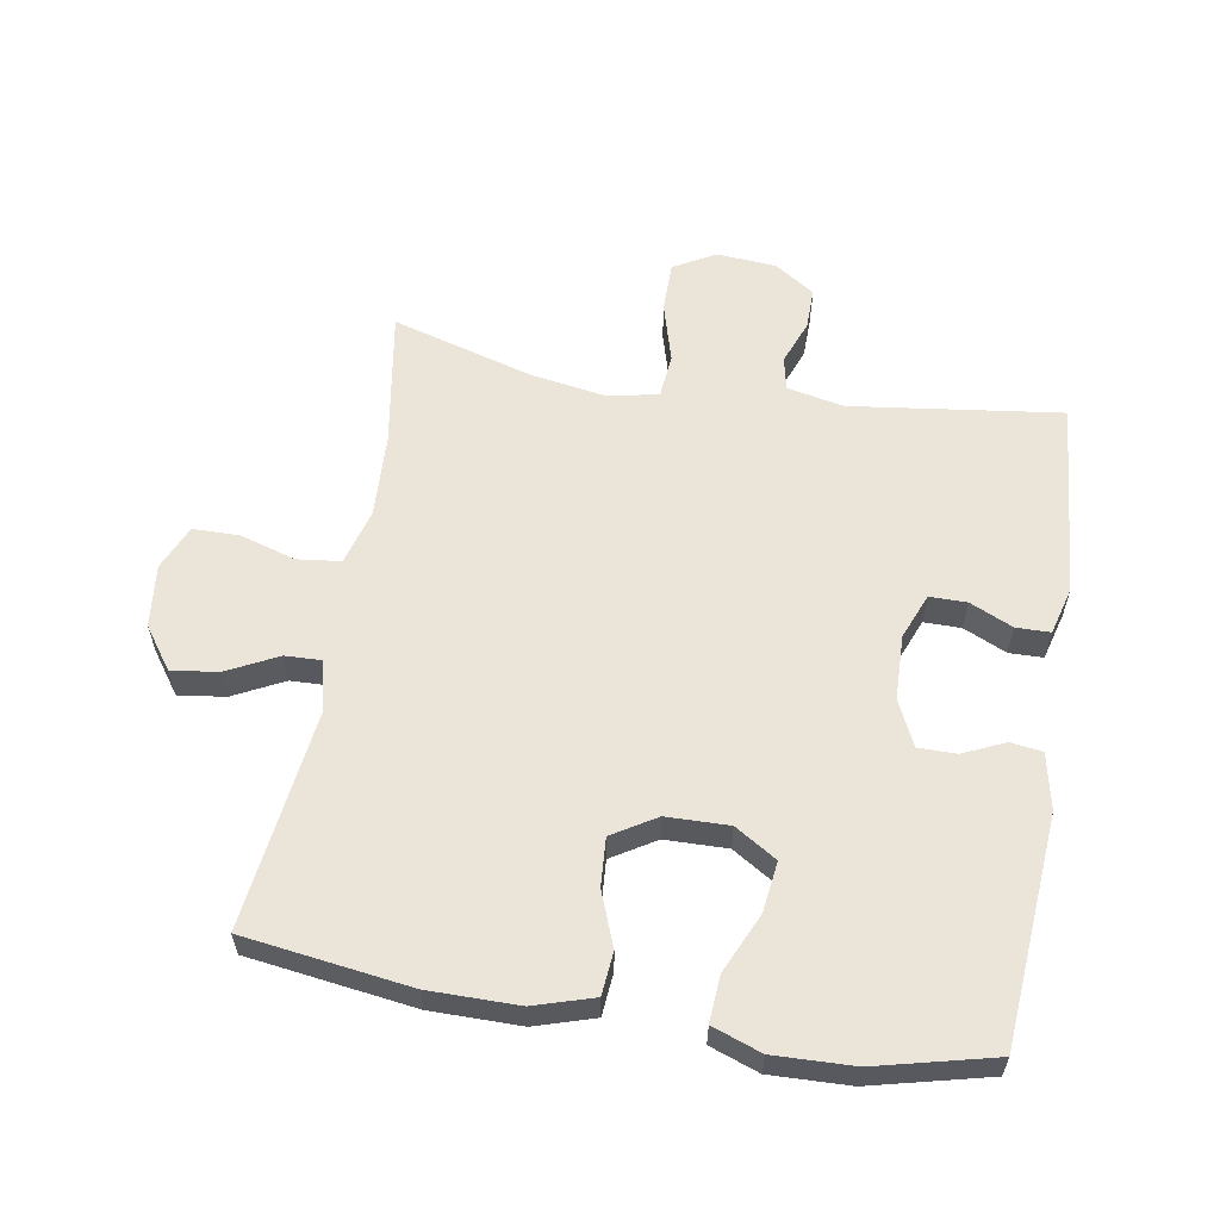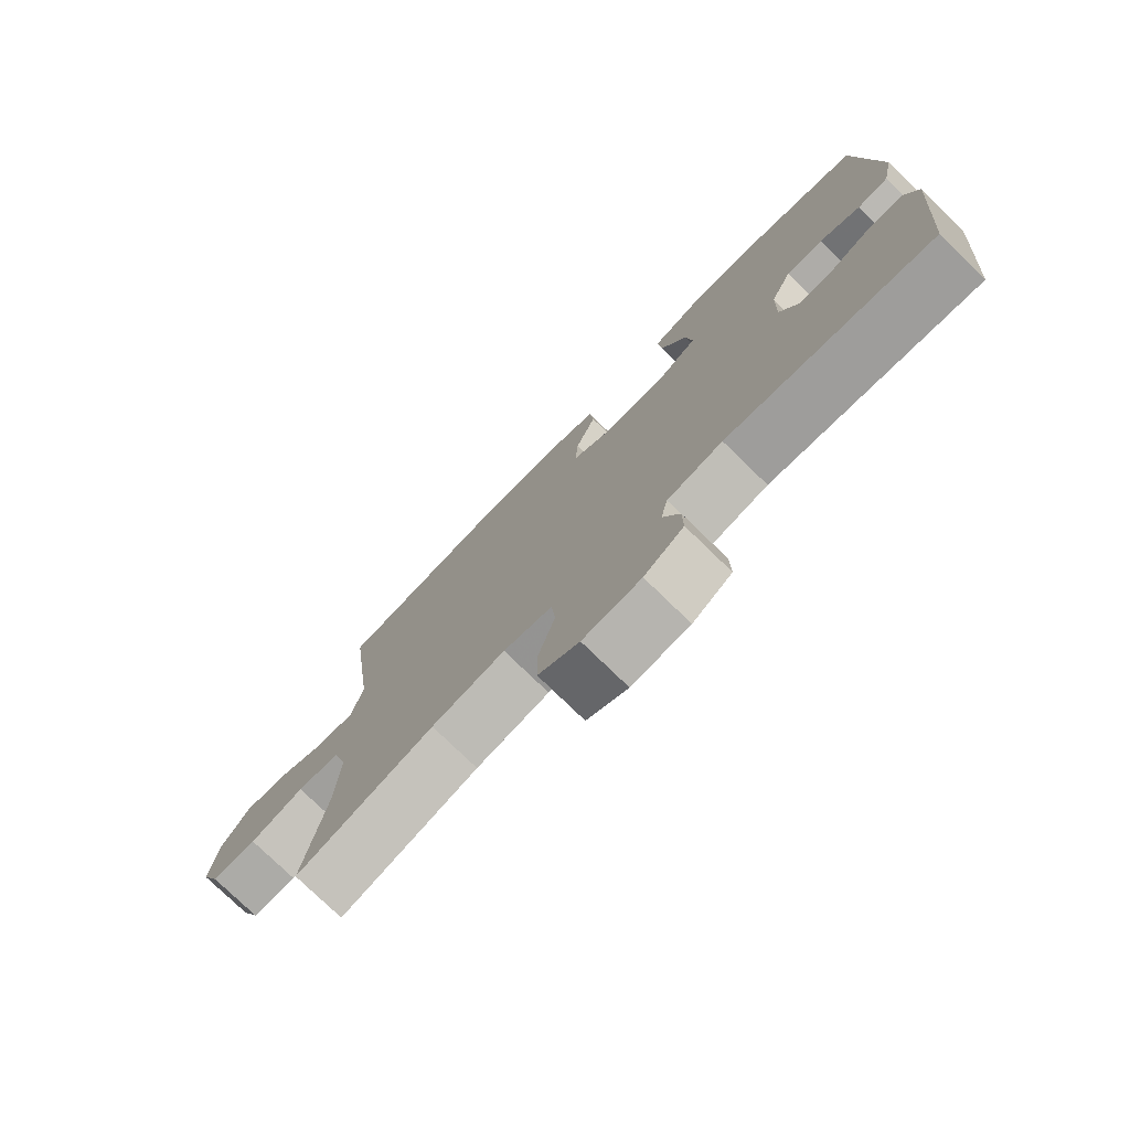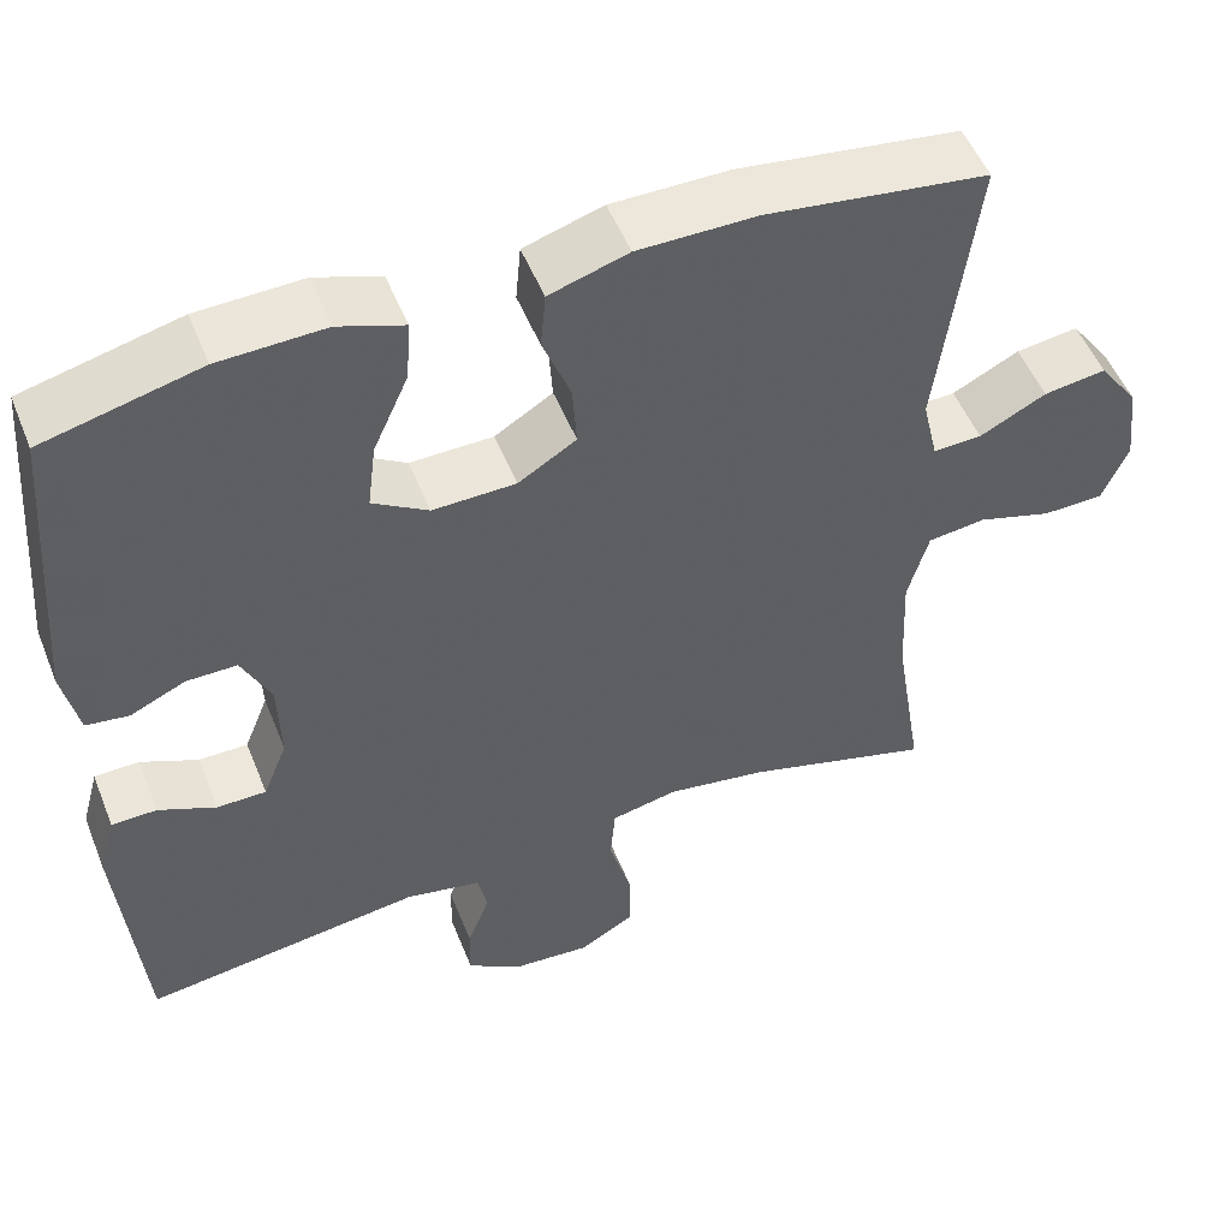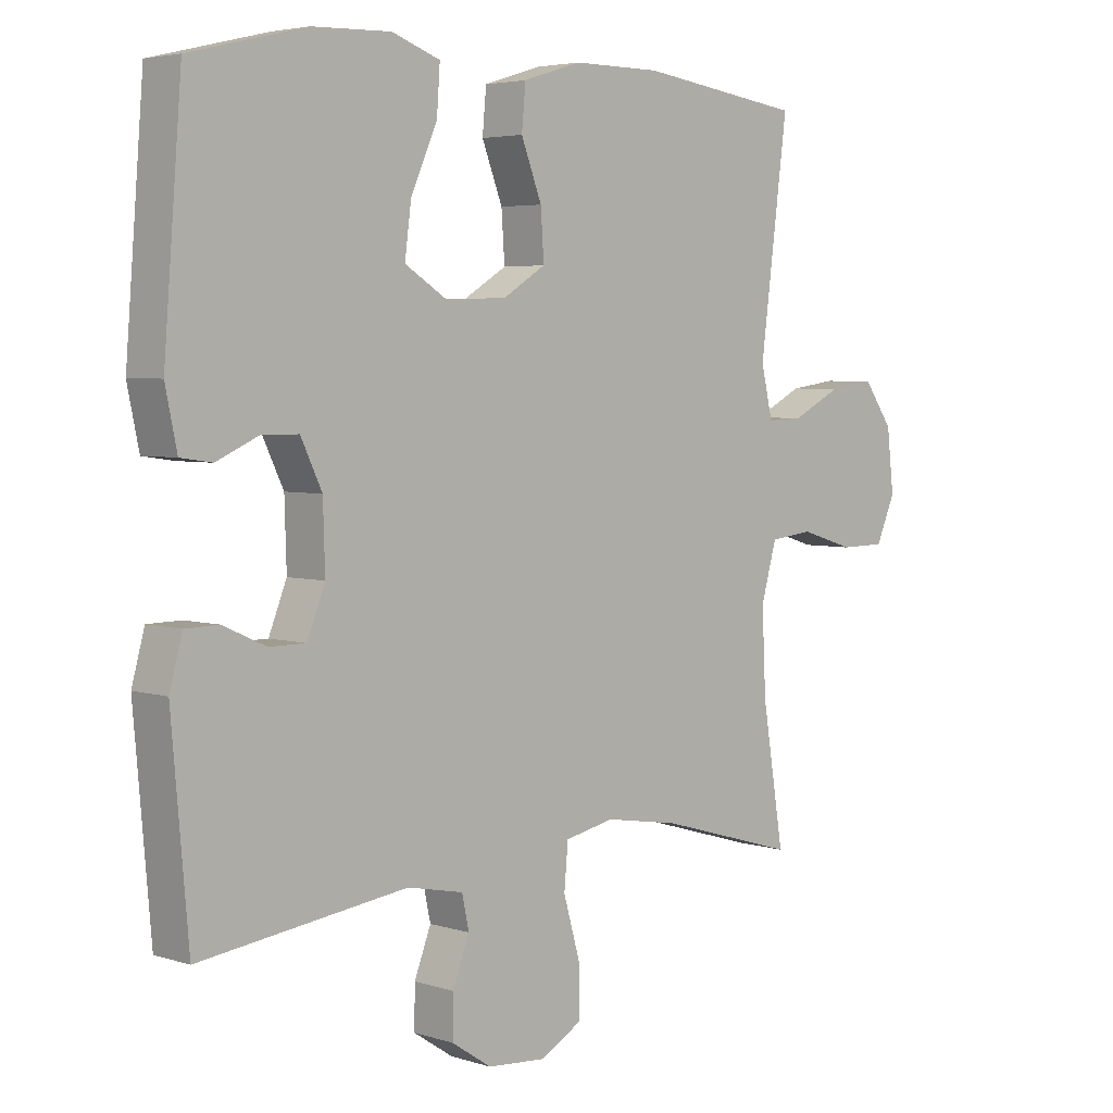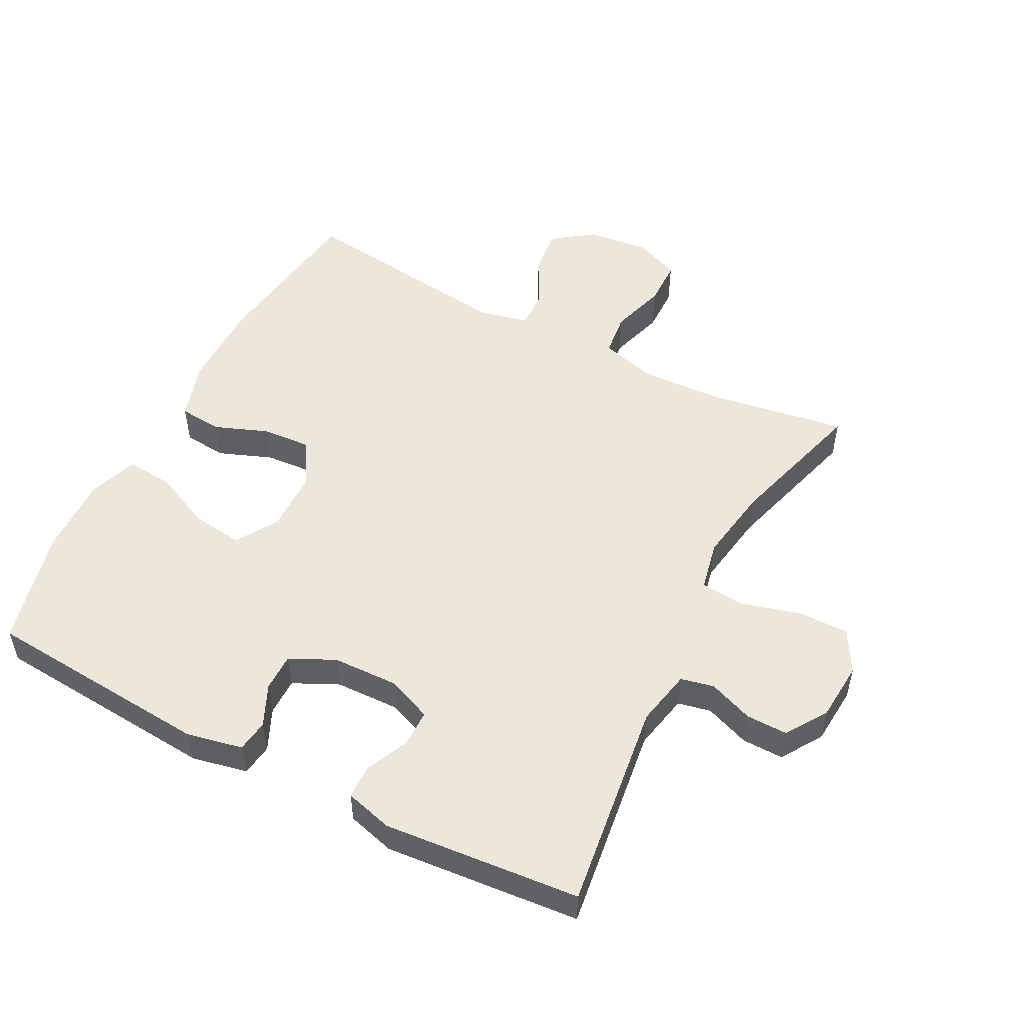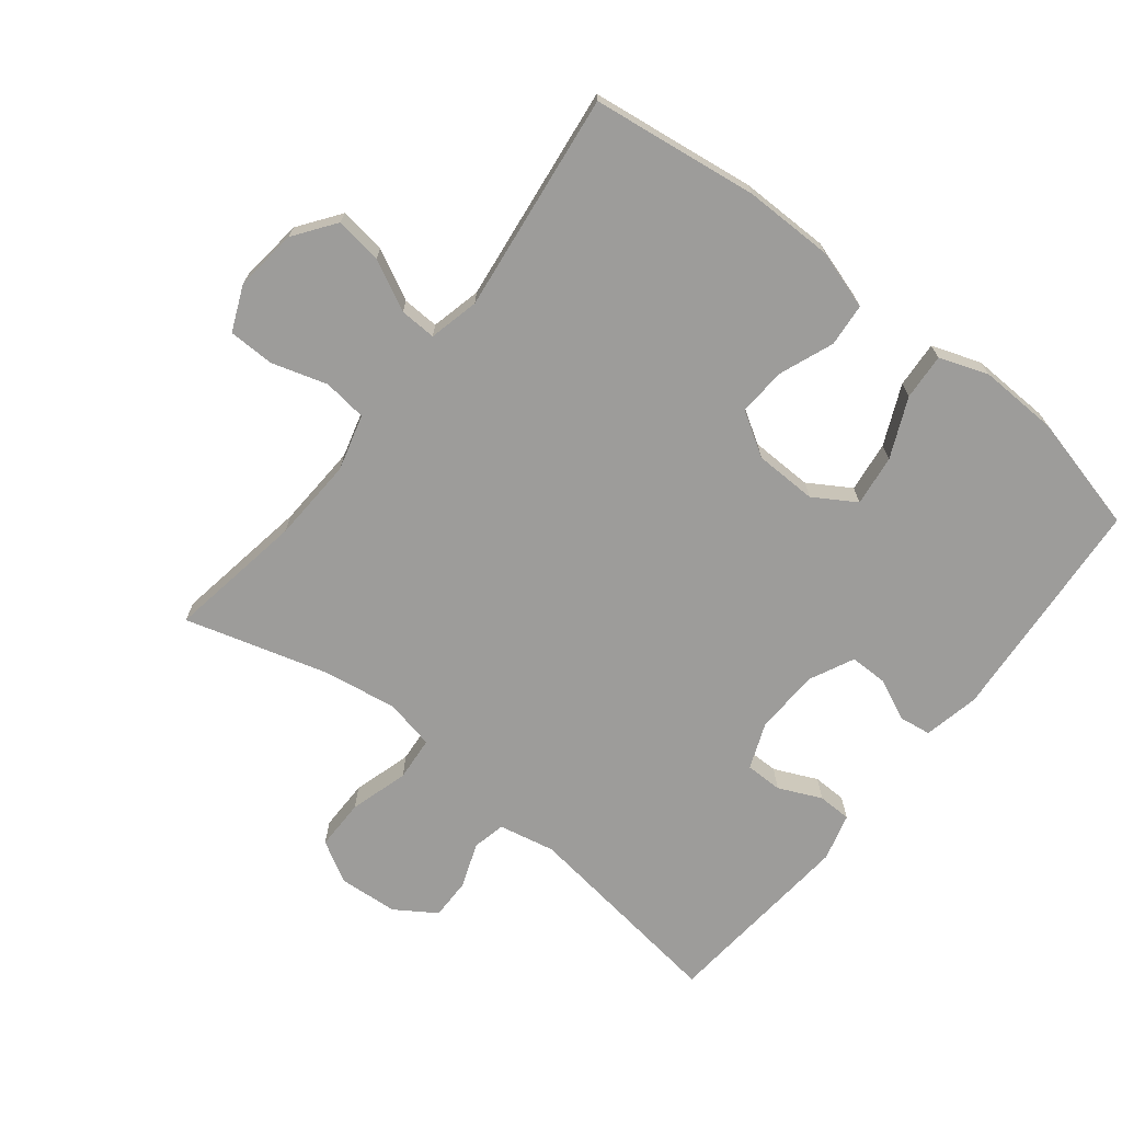
<metadata>
{"format":"obj","ext":"obj","renderer":"f3d","projection":"perspective","resolution":1024,"background":"white","views":[{"elev":59.0,"azim":9.6,"up":"+Y"},{"elev":-76.9,"azim":45.8,"up":"+Z"},{"elev":51.9,"azim":158.4,"up":"+Z"},{"elev":4.3,"azim":135.4,"up":"+Z"},{"elev":52.0,"azim":117.4,"up":"+Y"},{"elev":-70.3,"azim":-38.5,"up":"+Y"}]}
</metadata>
<code>
v -0.5 0.07 0.5
v -0.245 0.07 0.535
v -0.108 0.07 0.535
v -0.017 0.07 0.507
v -0.011 0.07 0.441
v -0.043 0.07 0.358
v -0.048 0.07 0.284
v 0.019 0.07 0.243
v 0.115 0.07 0.241
v 0.179 0.07 0.281
v 0.169 0.07 0.359
v 0.128 0.07 0.45
v 0.123 0.07 0.521
v 0.198 0.07 0.548
v 0.32 0.07 0.544
v 0.5 0.07 0.5
v 0.528 0.07 0.149
v 0.51 0.07 0.063
v 0.461 0.07 0.056
v 0.397 0.07 0.085
v 0.339 0.07 0.085
v 0.306 0.07 0.016
v 0.303 0.07 -0.084
v 0.331 0.07 -0.154
v 0.388 0.07 -0.154
v 0.454 0.07 -0.124
v 0.506 0.07 -0.125
v 0.526 0.07 -0.198
v 0.5 0.07 -0.5
v 0.178 0.07 -0.458
v 0.091 0.07 -0.476
v 0.08 0.07 -0.527
v 0.106 0.07 -0.595
v 0.107 0.07 -0.659
v 0.045 0.07 -0.7
v -0.046 0.07 -0.707
v -0.11 0.07 -0.671
v -0.11 0.07 -0.593
v -0.084 0.07 -0.502
v -0.09 0.07 -0.434
v -0.167 0.07 -0.418
v -0.283 0.07 -0.437
v -0.5 0.07 -0.5
v -0.466 0.07 -0.29
v -0.46 0.07 -0.161
v -0.484 0.07 -0.075
v -0.551 0.07 -0.067
v -0.636 0.07 -0.093
v -0.707 0.07 -0.092
v -0.737 0.07 -0.023
v -0.726 0.07 0.073
v -0.68 0.07 0.137
v -0.608 0.07 0.127
v -0.531 0.07 0.088
v -0.475 0.07 0.086
v -0.457 0.07 0.163
v -0.5 0 0.5
v -0.245 0 0.535
v -0.108 0 0.535
v -0.017 0 0.507
v -0.011 0 0.441
v -0.043 0 0.358
v -0.048 0 0.284
v 0.019 0 0.243
v 0.115 0 0.241
v 0.179 0 0.281
v 0.169 0 0.359
v 0.128 0 0.45
v 0.123 0 0.521
v 0.198 0 0.548
v 0.32 0 0.544
v 0.5 0 0.5
v 0.528 0 0.149
v 0.51 0 0.063
v 0.461 0 0.056
v 0.397 0 0.085
v 0.339 0 0.085
v 0.306 0 0.016
v 0.303 0 -0.084
v 0.331 0 -0.154
v 0.388 0 -0.154
v 0.454 0 -0.124
v 0.506 0 -0.125
v 0.526 0 -0.198
v 0.5 0 -0.5
v 0.178 0 -0.458
v 0.091 0 -0.476
v 0.08 0 -0.527
v 0.106 0 -0.595
v 0.107 0 -0.659
v 0.045 0 -0.7
v -0.046 0 -0.707
v -0.11 0 -0.671
v -0.11 0 -0.593
v -0.084 0 -0.502
v -0.09 0 -0.434
v -0.167 0 -0.418
v -0.283 0 -0.437
v -0.5 0 -0.5
v -0.466 0 -0.29
v -0.46 0 -0.161
v -0.484 0 -0.075
v -0.551 0 -0.067
v -0.636 0 -0.093
v -0.707 0 -0.092
v -0.737 0 -0.023
v -0.726 0 0.073
v -0.68 0 0.137
v -0.608 0 0.127
v -0.531 0 0.088
v -0.475 0 0.086
v -0.457 0 0.163
f 52 53 54
f 51 52 54
f 50 51 54
f 49 50 54
f 48 49 54
f 47 48 54
f 46 47 54 55
f 45 46 55 56
f 42 43 44
f 41 42 44 45
f 40 41 45 56
f 37 38 39
f 36 37 39
f 35 36 39
f 34 35 39
f 33 34 39
f 32 33 39
f 31 32 39 40
f 56 1 2
f 40 56 2
f 31 40 2
f 30 31 2
f 28 29 30
f 27 28 30
f 26 27 30
f 25 26 30
f 18 19 20
f 17 18 20
f 16 17 20
f 15 16 20
f 14 15 20
f 13 14 20
f 12 13 20
f 11 12 20
f 10 11 20 21
f 9 10 21 22
f 4 5 6
f 3 4 6
f 2 3 6
f 2 6 7
f 30 2 7
f 24 25 30
f 30 7 8
f 24 30 8
f 23 24 8
f 8 9 22 23
f 110 109 108
f 110 108 107
f 110 107 106
f 110 106 105
f 110 105 104
f 110 104 103
f 111 110 103 102
f 112 111 102 101
f 100 99 98
f 101 100 98 97
f 112 101 97 96
f 95 94 93
f 95 93 92
f 95 92 91
f 95 91 90
f 95 90 89
f 95 89 88
f 96 95 88 87
f 58 57 112
f 58 112 96
f 58 96 87
f 58 87 86
f 86 85 84
f 86 84 83
f 86 83 82
f 86 82 81
f 76 75 74
f 76 74 73
f 76 73 72
f 76 72 71
f 76 71 70
f 76 70 69
f 76 69 68
f 76 68 67
f 77 76 67 66
f 78 77 66 65
f 62 61 60
f 62 60 59
f 62 59 58
f 63 62 58
f 63 58 86
f 86 81 80
f 64 63 86
f 64 86 80
f 64 80 79
f 79 78 65 64
f 1 57 58 2
f 2 58 59 3
f 3 59 60 4
f 4 60 61 5
f 5 61 62 6
f 6 62 63 7
f 7 63 64 8
f 8 64 65 9
f 9 65 66 10
f 10 66 67 11
f 11 67 68 12
f 12 68 69 13
f 13 69 70 14
f 14 70 71 15
f 15 71 72 16
f 16 72 73 17
f 17 73 74 18
f 18 74 75 19
f 19 75 76 20
f 20 76 77 21
f 21 77 78 22
f 22 78 79 23
f 23 79 80 24
f 24 80 81 25
f 25 81 82 26
f 26 82 83 27
f 27 83 84 28
f 28 84 85 29
f 29 85 86 30
f 30 86 87 31
f 31 87 88 32
f 32 88 89 33
f 33 89 90 34
f 34 90 91 35
f 35 91 92 36
f 36 92 93 37
f 37 93 94 38
f 38 94 95 39
f 39 95 96 40
f 40 96 97 41
f 41 97 98 42
f 42 98 99 43
f 43 99 100 44
f 44 100 101 45
f 45 101 102 46
f 46 102 103 47
f 47 103 104 48
f 48 104 105 49
f 49 105 106 50
f 50 106 107 51
f 51 107 108 52
f 52 108 109 53
f 53 109 110 54
f 54 110 111 55
f 55 111 112 56
f 56 112 57 1

</code>
